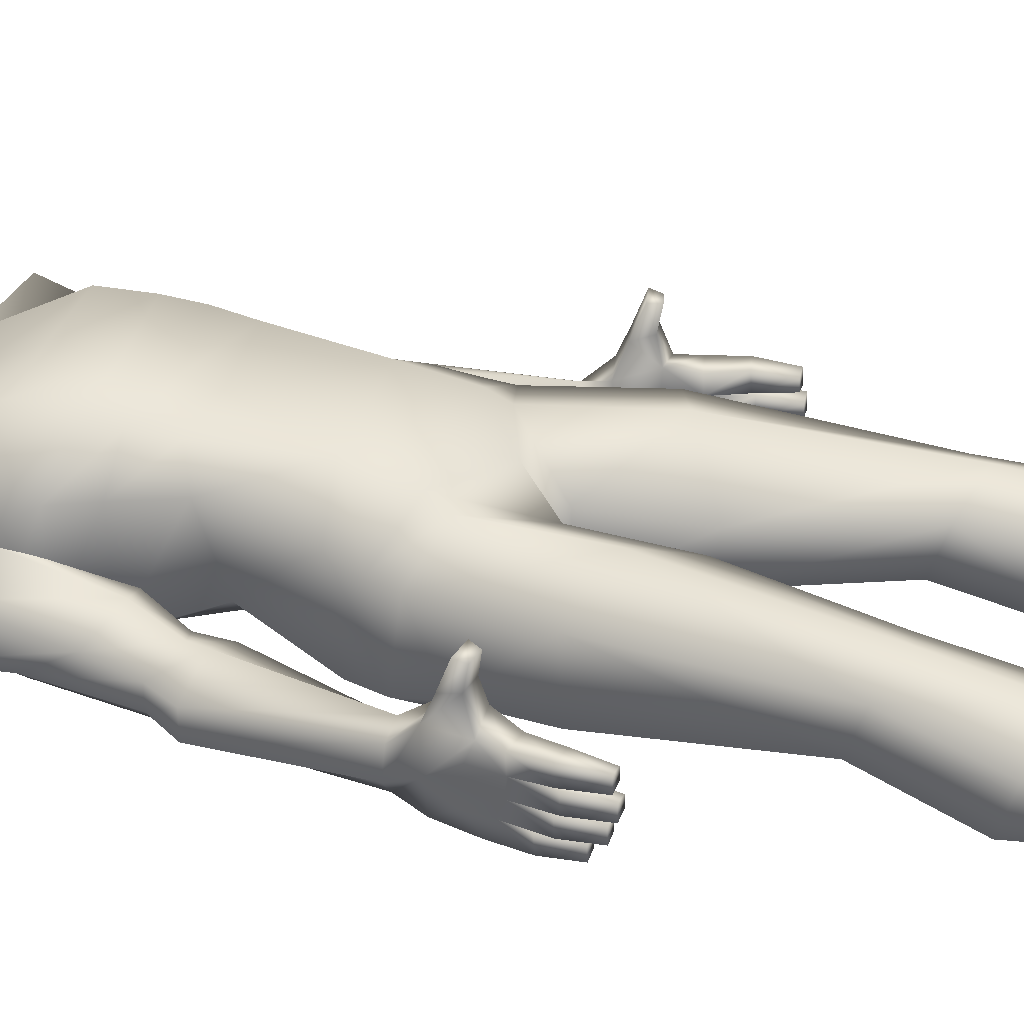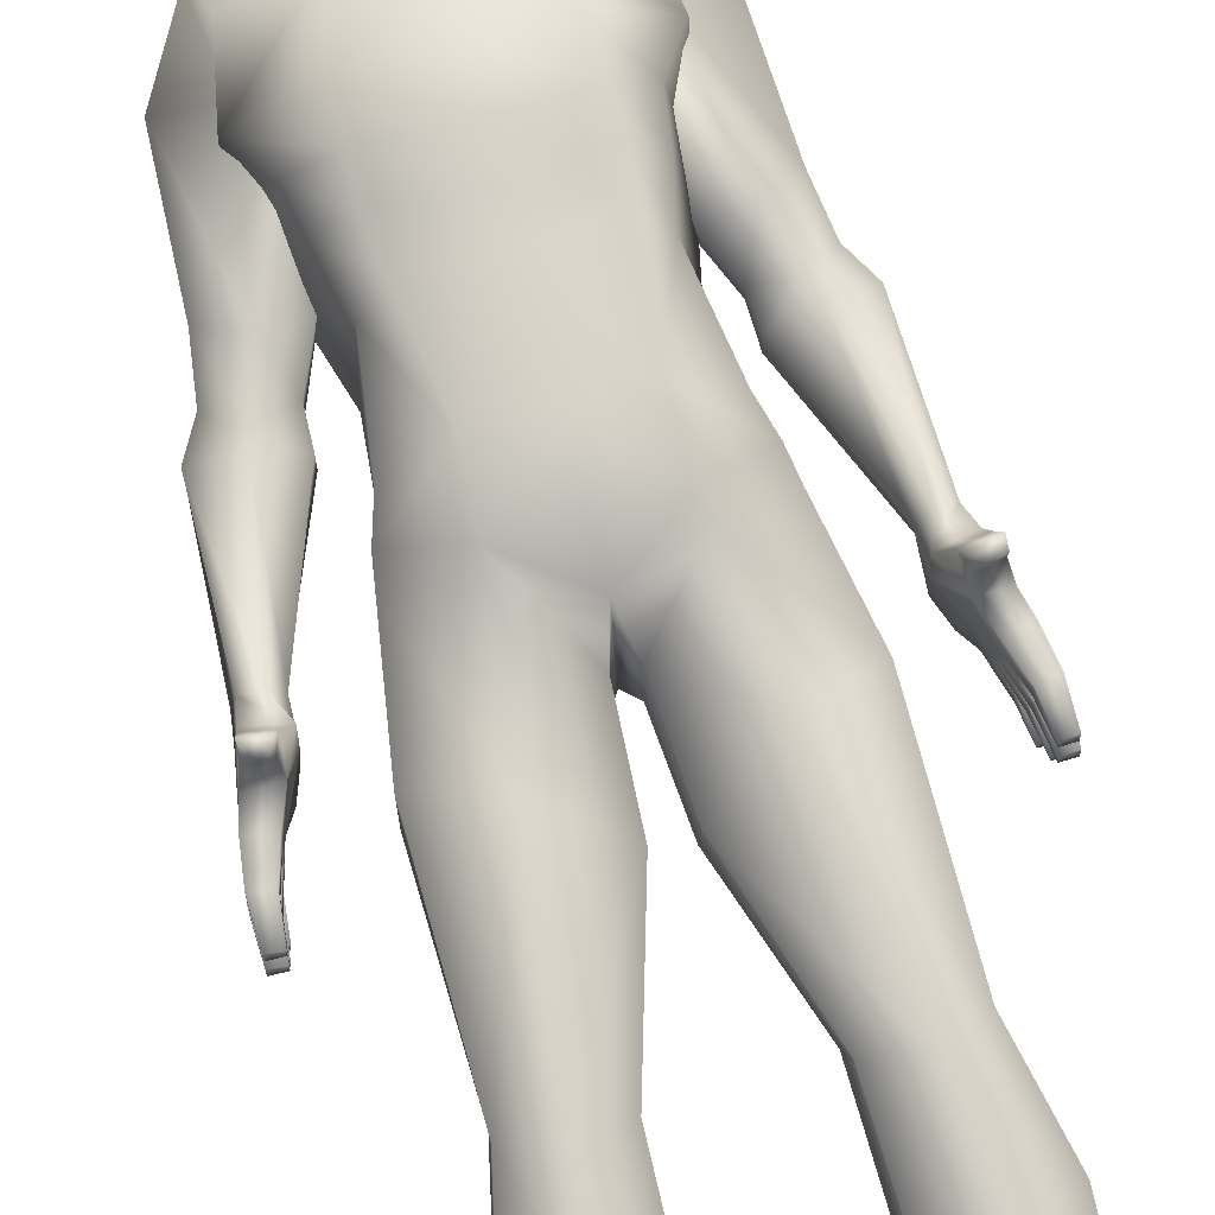
<metadata>
{"format":"obj","ext":"obj","renderer":"f3d","projection":"perspective","resolution":1024,"background":"white","views":[{"elev":36.0,"azim":-72.4,"up":"+Z"},{"elev":73.8,"azim":-15.5,"up":"+Z"}]}
</metadata>
<code>
o HumanMale_meHumanMale.001
v -0.7742 0.8715 -0.006095
v -0.7895 0.8348 -0.0159
v -0.79 0.8336 -0.04222
v -0.8137 0.8718 -0.01564
v -0.8212 0.8419 -0.01575
v -0.8217 0.8407 -0.04207
v -0.8214 0.8431 -0.06849
v -0.7897 0.8359 -0.06864
v -0.7605 0.9114 -0.1236
v -0.8016 0.92 -0.1239
v -0.8042 0.7839 -0.06724
v -0.8296 0.7897 -0.06711
v -0.8292 0.7908 -0.04079
v -0.8038 0.7851 -0.04092
v -0.8097 0.7379 -0.04552
v -0.828 0.7393 -0.0422
v -0.8284 0.7383 -0.06326
v -0.81 0.7372 -0.06026
v -0.827 0.795 -0.09626
v -0.8042 0.7899 -0.09637
v -0.8028 0.7908 -0.07006
v -0.8281 0.7966 -0.06993
v -0.8263 0.7485 -0.07143
v -0.8079 0.7471 -0.07475
v -0.8096 0.7468 -0.08948
v -0.8262 0.7474 -0.09249
v -0.8284 0.795 -0.03816
v -0.828 0.7962 -0.01184
v -0.803 0.7893 -0.03828
v -0.8026 0.7905 -0.01196
v -0.8085 0.7433 -0.01656
v -0.8088 0.7426 -0.0313
v -0.8268 0.7446 -0.01324
v -0.8272 0.7436 -0.0343
v -0.8015 0.9266 -0.02078
v -0.8083 0.9218 -0.07362
v -0.7565 0.9173 -0.02011
v -0.7581 0.9112 -0.07334
v -0.7714 0.9048 0.01882
v -0.8023 0.9113 0.01819
v -0.8064 0.8856 0.02689
v -0.779 0.8798 0.02745
v -0.7838 0.8746 0.06078
v -0.8042 0.8803 0.05855
v -0.8051 0.8959 0.06227
v -0.7761 0.8899 0.06298
v -0.8229 0.7664 -0.1194
v -0.8063 0.7657 -0.1164
v -0.8046 0.7661 -0.1017
v -0.8229 0.7674 -0.09838
v -0.8248 0.8155 -0.09688
v -0.7994 0.8098 -0.097
v -0.8009 0.8088 -0.1233
v -0.8237 0.814 -0.1232
v -0.8156 0.8636 -0.1237
v -0.7871 0.8572 -0.1238
v -0.7886 0.8454 -0.09509
v -0.8187 0.8522 -0.09494
v -0.7728 0.8786 -0.1249
v -0.8085 0.8875 -0.1252
v -0.7827 0.8749 -0.04366
v -0.8144 0.882 -0.04351
v -0.7831 0.8766 -0.09604
v -0.8132 0.8834 -0.09589
v -0.5 1.598 0.006751
v -0.5 1.395 0.09263
v -0.5 1.61 0.08716
v -0.5 1.683 -0.1537
v -0.6842 1.186 -0.09932
v -0.6841 1.186 -0.0652
v -0.7309 1.172 -0.03829
v -0.7675 1.201 -0.06513
v -0.7674 1.201 -0.09929
v -0.727 1.194 -0.1423
v -0.6997 1.381 -0.1172
v -0.6954 1.398 -0.001093
v -0.6744 1.484 0.04527
v -0.6907 1.544 -0.02877
v -0.6912 1.543 -0.1157
v -0.6676 1.477 -0.1655
v -0.7867 0.9592 -0.1171
v -0.8031 0.9621 -0.09405
v -0.7966 0.9609 -0.0553
v -0.7733 0.9568 -0.03954
v -0.756 0.9538 -0.06277
v -0.7626 0.955 -0.1017
v -0.5671 1.47 -0.185
v -0.5604 1.579 -0.09357
v -0.5599 1.581 -0.009367
v -0.5757 1.508 0.03336
v -0.5 1.473 0.0469
v -0.5 1.464 -0.1735
v -0.6425 1.161 -0.05578
v -0.6309 1.202 0.04419
v -0.6018 1.219 0.08717
v -0.561 1.148 -0.1153
v -0.5811 1.078 0.08509
v -0.6514 1.068 0.03732
v -0.5811 1.034 -0.1724
v -0.6528 1.051 -0.1123
v -0.6659 1.024 0.02252
v -0.5868 0.9925 0.06802
v -0.5868 0.953 -0.1805
v -0.6677 1.003 -0.1103
v -0.6549 0.1134 -0.0913
v -0.6549 0.1134 -0.04407
v -0.6894 0.1134 -0.01014
v -0.7239 0.1134 -0.04407
v -0.7239 0.1134 -0.0913
v -0.6894 0.1134 -0.1239
v -0.6409 0.5676 -0.08509
v -0.6955 0.5739 -0.05539
v -0.6973 0.5522 0.01161
v -0.6447 0.5226 0.04235
v -0.5834 0.5419 0.01161
v -0.5815 0.5636 -0.05539
v -0.6421 0.00286 -0.08829
v -0.6547 0.002861 -0.007083
v -0.6895 0.00286 -0.006883
v -0.7459 0.00286 -0.007083
v -0.7424 0.00286 -0.08829
v -0.6898 0.00286 -0.1349
v -0.7507 0.00286 0.1486
v -0.6924 0.00286 0.1768
v -0.6525 0.00286 0.1486
v -0.7483 0.0403 0.1486
v -0.6921 0.04313 0.1768
v -0.6525 0.0403 0.1486
v -0.5 1.534 0.0244
v -0.5 1.531 -0.1568
v -0.5568 1.638 -0.1009
v -0.5615 1.629 -0.009241
v -0.5 1.62 -0.1174
v -0.5998 1.389 0.09515
v -0.5924 1.35 -0.1742
v -0.5024 1.346 -0.1554
v -0.5651 1.684 -0.1168
v -0.5595 1.628 0.06496
v -0.5798 1.759 0.06372
v -0.5664 1.76 -0.1248
v -0.5 1.759 0.09518
v -0.5 1.759 -0.1629
v -0.5615 1.832 0.04299
v -0.5615 1.837 -0.09614
v -0.5 1.859 0.05914
v -0.5 1.856 -0.1063
v -0.6862 1.139 -0.1056
v -0.7366 1.148 -0.1438
v -0.7914 1.158 -0.1056
v -0.7915 1.158 -0.06546
v -0.7367 1.148 -0.03676
v -0.6861 1.139 -0.0655
v -0.6562 1.246 -0.05013
v -0.6325 1.315 -0.1048
v -0.7085 1.236 -0.02133
v -0.757 1.266 -0.05363
v -0.7446 1.335 -0.104
v -0.6845 1.355 -0.1587
v -0.5887 0.373 -0.01261
v -0.6569 0.3833 0.02393
v -0.731 0.4098 -0.01176
v -0.7293 0.4298 -0.08238
v -0.6534 0.4245 -0.1322
v -0.5866 0.3982 -0.08886
v -0.6987 0.8273 -0.08077
v -0.6983 0.8318 0.02645
v -0.6135 0.7817 -0.1367
v -0.612 0.7992 0.06545
v -0.522 0.7434 0.004925
v -0.5214 0.7505 -0.06641
v -0.4786 0.7505 -0.06629
v -0.478 0.7434 0.005048
v -0.388 0.7993 0.06554
v -0.3865 0.7816 -0.1366
v -0.3017 0.8318 0.02652
v -0.3013 0.8273 -0.08069
v -0.4134 0.3982 -0.08855
v -0.3466 0.4244 -0.1319
v -0.2707 0.4298 -0.08209
v -0.269 0.4098 -0.01146
v -0.3431 0.3833 0.02424
v -0.4113 0.3731 -0.01229
v -0.3153 1.356 -0.1587
v -0.2552 1.335 -0.104
v -0.2428 1.267 -0.05363
v -0.2913 1.236 -0.02133
v -0.3673 1.315 -0.1048
v -0.3437 1.246 -0.05013
v -0.4385 1.837 -0.09614
v -0.4385 1.832 0.04299
v -0.4336 1.76 -0.1248
v -0.4202 1.759 0.06372
v -0.4405 1.628 0.06496
v -0.4349 1.684 -0.1168
v -0.4076 1.35 -0.1742
v -0.4002 1.389 0.09515
v -0.4385 1.629 -0.009241
v -0.4432 1.638 -0.1009
v -0.3475 0.04039 0.1491
v -0.3079 0.04324 0.1773
v -0.2517 0.04039 0.1491
v -0.3475 0.002953 0.1491
v -0.3076 0.002968 0.1773
v -0.2493 0.002953 0.1491
v -0.3102 0.002802 -0.1343
v -0.2576 0.002827 -0.08778
v -0.2541 0.00287 -0.006565
v -0.3105 0.002871 -0.006365
v -0.3453 0.002872 -0.006565
v -0.3579 0.002827 -0.08778
v -0.4185 0.5636 -0.05518
v -0.4167 0.5419 0.01184
v -0.3553 0.5227 0.04259
v -0.3027 0.5522 0.01183
v -0.3045 0.5739 -0.05518
v -0.3591 0.5676 -0.08487
v -0.3106 0.1134 -0.1234
v -0.2761 0.1134 -0.09084
v -0.2761 0.1134 -0.04361
v -0.3106 0.1135 -0.009678
v -0.3451 0.1134 -0.04361
v -0.3451 0.1134 -0.09084
v -0.5 0.9295 0.05504
v -0.5 0.9052 -0.1284
v -0.3323 1.003 -0.1103
v -0.4132 0.953 -0.1805
v -0.4132 0.9925 0.06802
v -0.3341 1.024 0.02252
v -0.5 1.078 0.08509
v -0.3472 1.051 -0.1123
v -0.4189 1.034 -0.1724
v -0.3486 1.068 0.03732
v -0.4189 1.078 0.08509
v -0.439 1.148 -0.1153
v -0.3982 1.219 0.08717
v -0.3691 1.202 0.04419
v -0.3575 1.161 -0.05578
v -0.5 1.219 0.07445
v -0.4243 1.508 0.03336
v -0.4401 1.581 -0.009367
v -0.4396 1.579 -0.09357
v -0.4329 1.47 -0.185
v -0.3323 1.477 -0.1655
v -0.3087 1.543 -0.1157
v -0.3092 1.544 -0.02877
v -0.3255 1.484 0.04527
v -0.3046 1.398 -0.001093
v -0.3003 1.381 -0.1172
v -0.2728 1.194 -0.1423
v -0.2324 1.201 -0.09929
v -0.2323 1.201 -0.06513
v -0.2689 1.172 -0.03829
v -0.3157 1.186 -0.0652
v -0.3156 1.186 -0.09932
v -0.5 1.037 -0.159
v -0.5 1.151 -0.1037
v -0.6922 0.00286 0.08016
v -0.7559 0.00286 0.07927
v -0.7533 0.04971 0.0823
v -0.651 0.00286 0.07927
v -0.6522 0.04971 0.0823
v -0.6917 0.06921 0.08636
v -0.3083 0.06927 0.08685
v -0.3478 0.04977 0.08279
v -0.349 0.002917 0.07979
v -0.2467 0.04977 0.08279
v -0.2441 0.002916 0.07979
v -0.3078 0.002917 0.08068
v -0.61 0.2723 -0.02135
v -0.6659 0.2891 0.008547
v -0.7258 0.3066 -0.01731
v -0.7246 0.32 -0.06937
v -0.6628 0.3308 -0.1191
v -0.6089 0.2856 -0.07341
v -0.3911 0.2856 -0.07304
v -0.3372 0.3308 -0.1188
v -0.2754 0.32 -0.06902
v -0.2742 0.3067 -0.01695
v -0.3341 0.2891 0.008912
v -0.39 0.2723 -0.02098
v -0.6799 0.942 -0.09098
v -0.6723 0.9868 0.0157
v -0.5983 0.8884 -0.1419
v -0.5918 0.9654 0.05109
v -0.4863 0.8796 -0.09005
v -0.4868 0.8851 0.00404
v -0.4082 0.9654 0.0511
v -0.4017 0.8884 -0.1419
v -0.3277 0.9868 0.01569
v -0.3201 0.9419 -0.09096
v -0.5137 0.8796 -0.09011
v -0.5132 0.8851 0.003993
v -0.6673 1.266 -0.09822
v -0.6484 1.281 0.03516
v -0.6087 1.274 0.0905
v -0.5784 1.244 -0.1417
v -0.4216 1.244 -0.1417
v -0.3913 1.274 0.0905
v -0.3516 1.281 0.03516
v -0.3327 1.266 -0.09822
v -0.5 1.246 -0.1266
v -0.5 1.261 0.08288
v -0.6222 1.417 -0.03908
v -0.5952 1.424 -0.1144
v -0.6751 1.429 -0.008272
v -0.7473 1.447 -0.04324
v -0.7464 1.45 -0.115
v -0.6666 1.449 -0.1549
v -0.3332 1.449 -0.1549
v -0.2534 1.45 -0.115
v -0.2525 1.447 -0.04324
v -0.3247 1.429 -0.008272
v -0.4046 1.424 -0.1144
v -0.3776 1.417 -0.03908
v -0.5775 1.682 -0.02366
v -0.4225 1.682 -0.02366
v -0.5706 1.683 0.06624
v -0.5 1.683 0.09993
v -0.4294 1.683 0.06624
v -0.5869 1.758 -0.01961
v -0.4131 1.758 -0.01961
v -0.5705 1.841 -0.0243
v -0.4295 1.841 -0.0243
v -0.5 1.873 -0.02662
v -0.3137 1.14 -0.0655
v -0.2631 1.149 -0.03676
v -0.2083 1.158 -0.06546
v -0.2084 1.158 -0.1056
v -0.2632 1.149 -0.1438
v -0.3136 1.14 -0.1056
v -0.2372 0.9552 -0.1017
v -0.2438 0.954 -0.06277
v -0.2265 0.9571 -0.03954
v -0.2032 0.9611 -0.0553
v -0.1967 0.9623 -0.09405
v -0.2131 0.9594 -0.1171
v -0.1866 0.8836 -0.09589
v -0.2167 0.8768 -0.09604
v -0.1854 0.8822 -0.04351
v -0.2171 0.8751 -0.04366
v -0.1913 0.8877 -0.1252
v -0.227 0.8788 -0.1249
v -0.1811 0.8524 -0.09494
v -0.2113 0.8456 -0.09509
v -0.2127 0.8574 -0.1238
v -0.1842 0.8638 -0.1237
v -0.1761 0.8142 -0.1232
v -0.199 0.809 -0.1233
v -0.2004 0.81 -0.097
v -0.175 0.8157 -0.09688
v -0.1769 0.7676 -0.09838
v -0.1952 0.7663 -0.1017
v -0.1936 0.766 -0.1164
v -0.1769 0.7666 -0.1194
v -0.2237 0.8901 0.06298
v -0.1947 0.8961 0.06227
v -0.1956 0.8805 0.05855
v -0.216 0.8748 0.06078
v -0.2209 0.88 0.02745
v -0.1934 0.8858 0.02689
v -0.1975 0.9115 0.01819
v -0.2284 0.905 0.01882
v -0.2417 0.9114 -0.07334
v -0.2433 0.9175 -0.02011
v -0.1915 0.922 -0.07362
v -0.1983 0.9268 -0.02078
v -0.1726 0.7439 -0.0343
v -0.173 0.7448 -0.01324
v -0.1911 0.7428 -0.0313
v -0.1913 0.7435 -0.01656
v -0.1972 0.7907 -0.01196
v -0.1968 0.7895 -0.03828
v -0.1719 0.7964 -0.01184
v -0.1714 0.7952 -0.03816
v -0.1736 0.7477 -0.09249
v -0.1902 0.747 -0.08948
v -0.1919 0.7473 -0.07475
v -0.1736 0.7487 -0.07143
v -0.1717 0.7968 -0.06993
v -0.1971 0.791 -0.07005
v -0.1956 0.7901 -0.09637
v -0.1728 0.7952 -0.09626
v -0.1898 0.7375 -0.06026
v -0.1714 0.7385 -0.06325
v -0.1718 0.7395 -0.0422
v -0.1901 0.7381 -0.04552
v -0.196 0.7853 -0.04091
v -0.1707 0.7911 -0.04079
v -0.1702 0.7899 -0.06711
v -0.1956 0.7841 -0.06724
v -0.1982 0.9202 -0.1239
v -0.2393 0.9116 -0.1236
v -0.2102 0.8361 -0.06864
v -0.1784 0.8433 -0.06848
v -0.1781 0.8409 -0.04207
v -0.1786 0.8421 -0.01575
v -0.1861 0.872 -0.01564
v -0.2099 0.8338 -0.04222
v -0.2103 0.835 -0.0159
v -0.2256 0.8717 -0.006094
v -0.6778 1.33 -0.1119
v -0.6574 1.34 0.02372
v -0.6042 1.322 0.09574
v -0.5854 1.297 -0.1608
v -0.4146 1.297 -0.1608
v -0.3958 1.322 0.09574
v -0.3426 1.34 0.02372
v -0.3222 1.33 -0.1119
v -0.5 1.296 -0.1439
v -0.5 1.319 0.09067
f 1 4 5 2
f 8 3 14 11
f 7 8 11 12
f 6 7 12 13
f 3 6 13 14
f 14 13 16 15
f 13 12 17 16
f 12 11 18 17
f 11 14 15 18
f 15 16 17 18
f 7 58 19 22
f 57 8 21 20
f 8 7 22 21
f 21 22 23 24
f 20 21 24 25
f 22 19 26 23
f 19 20 25 26
f 24 23 26 25
f 5 6 27 28
f 6 3 29 27
f 2 5 28 30
f 3 2 30 29
f 29 30 31 32
f 30 28 33 31
f 27 29 32 34
f 28 27 34 33
f 31 33 34 32
f 37 35 40 39
f 1 37 39 42
f 35 4 41 40
f 4 1 42 41
f 41 42 43 44
f 40 41 44 45
f 42 39 46 43
f 39 40 45 46
f 44 43 46 45
f 83 35 37 84
f 82 36 35 83
f 81 10 36 82
f 85 38 9 86
f 84 37 38 85
f 49 50 47 48
f 54 53 48 47
f 51 54 47 50
f 53 52 49 48
f 52 51 50 49
f 56 57 52 53
f 58 55 54 51
f 55 56 53 54
f 81 86 9 10
f 10 9 59 60
f 55 60 59 56
f 7 36 64 58
f 55 58 64 60
f 10 60 64 36
f 6 62 36 7
f 4 35 36 62
f 4 62 6 5
f 3 8 38 61
f 8 57 63 38
f 1 61 38 37
f 9 38 63 59
f 56 59 63 57
f 1 2 3 61
f 19 58 57 20
f 51 52 57 58
f 80 79 88 87
f 79 78 89 88
f 78 77 90 89
f 97 98 101 102
f 100 99 103 104
f 99 255 224 103
f 229 97 102 223
f 98 100 104 101
f 105 106 118 117
f 108 109 121 120
f 109 110 122 121
f 110 105 117 122
f 128 127 124 125
f 127 126 123 124
f 89 90 91 129
f 87 88 130 92
f 88 89 132 131
f 65 132 89 129
f 130 88 131 133
f 91 90 134 66
f 87 92 136 135
f 76 134 90 77
f 75 80 87 135
f 238 95 97 229
f 94 98 97 95
f 93 100 98 94
f 93 96 99 100
f 256 255 99 96
f 132 65 67 138
f 133 131 137 68
f 68 137 140 142
f 139 141 145 143
f 142 140 144 146
f 119 120 121 122
f 117 118 119 122
f 69 147 148 74
f 147 86 81 148
f 74 148 149 73
f 148 81 82 149
f 73 149 150 72
f 149 82 83 150
f 72 150 151 71
f 150 83 84 151
f 71 151 152 70
f 151 84 85 152
f 70 152 147 69
f 152 85 86 147
f 70 153 155 71
f 71 155 156 72
f 72 156 157 73
f 73 157 158 74
f 154 69 74 158
f 69 154 153 70
f 254 253 188 187
f 187 183 249 254
f 250 249 183 184
f 251 250 184 185
f 252 251 185 186
f 253 252 186 188
f 253 254 330 325
f 252 253 325 326
f 251 252 326 327
f 250 251 327 328
f 249 250 328 329
f 254 249 329 330
f 210 205 208 209
f 208 205 206 207
f 142 146 189 191
f 192 190 145 141
f 68 142 191 194
f 133 68 194 198
f 67 65 197 193
f 256 234 231 255
f 237 230 231 234
f 237 236 232 230
f 236 235 233 232
f 238 229 233 235
f 248 195 242 243
f 247 246 239 196
f 242 195 136 92
f 91 66 196 239
f 130 133 198 241
f 65 129 240 197
f 241 198 197 240
f 242 92 130 241
f 240 129 91 239
f 200 203 204 201
f 199 202 203 200
f 217 205 210 222
f 218 206 205 217
f 219 207 206 218
f 222 210 209 221
f 232 228 225 230
f 229 223 227 233
f 231 226 224 255
f 230 225 226 231
f 233 227 228 232
f 245 240 239 246
f 244 241 240 245
f 243 242 241 244
f 119 257 258 120
f 257 124 123 258
f 120 258 259 108
f 258 123 126 259
f 118 260 257 119
f 260 125 124 257
f 106 261 260 118
f 261 128 125 260
f 108 259 262 107
f 259 126 127 262
f 107 262 261 106
f 262 127 128 261
f 221 264 263 220
f 264 199 200 263
f 220 263 266 219
f 263 200 201 266
f 209 265 264 221
f 265 202 199 264
f 208 268 265 209
f 268 203 202 265
f 219 266 267 207
f 266 201 204 267
f 207 267 268 208
f 267 204 203 268
f 159 269 274 164
f 269 106 105 274
f 160 270 269 159
f 270 107 106 269
f 161 271 270 160
f 271 108 107 270
f 162 272 271 161
f 272 109 108 271
f 163 273 272 162
f 273 110 109 272
f 164 274 273 163
f 274 105 110 273
f 178 276 275 177
f 276 217 222 275
f 179 277 276 178
f 277 218 217 276
f 180 278 277 179
f 278 219 218 277
f 181 279 278 180
f 279 220 219 278
f 182 280 279 181
f 280 221 220 279
f 177 275 280 182
f 275 222 221 280
f 104 281 282 101
f 281 165 166 282
f 103 283 281 104
f 283 167 165 281
f 101 282 284 102
f 282 166 168 284
f 102 284 292 223
f 284 168 169 292
f 224 291 283 103
f 291 170 167 283
f 223 292 291 224
f 292 169 170 291
f 224 285 286 223
f 285 171 172 286
f 226 288 285 224
f 288 174 171 285
f 223 286 287 227
f 286 172 173 287
f 227 287 289 228
f 287 173 175 289
f 225 290 288 226
f 290 176 174 288
f 228 289 290 225
f 289 175 176 290
f 293 93 94 294
f 294 94 95 295
f 238 302 295 95
f 296 96 93 293
f 96 296 301 256
f 256 301 297 234
f 300 237 234 297
f 235 298 302 238
f 298 235 236 299
f 299 236 237 300
f 153 303 305 155
f 303 76 77 305
f 155 305 306 156
f 305 77 78 306
f 156 306 307 157
f 306 78 79 307
f 157 307 308 158
f 307 79 80 308
f 75 304 308 80
f 304 154 158 308
f 154 304 303 153
f 304 75 76 303
f 188 314 313 187
f 314 247 248 313
f 243 309 313 248
f 309 183 187 313
f 183 309 310 184
f 309 243 244 310
f 184 310 311 185
f 310 244 245 311
f 185 311 312 186
f 311 245 246 312
f 186 312 314 188
f 312 246 247 314
f 67 318 317 138
f 318 141 139 317
f 193 319 318 67
f 319 192 141 318
f 193 197 316 319
f 194 316 197 198
f 132 138 317 315
f 131 132 315 137
f 192 319 316 321
f 191 321 316 194
f 139 320 315 317
f 137 315 320 140
f 190 192 321 323
f 189 323 321 191
f 140 320 322 144
f 139 143 322 320
f 145 190 323 324
f 143 145 324 322
f 144 322 324 146
f 146 324 323 189
f 325 330 331 332
f 326 325 332 333
f 327 326 333 334
f 328 327 334 335
f 329 328 335 336
f 330 329 336 331
f 350 343 344 349
f 382 381 344 343
f 400 340 398 399
f 345 344 338 342
f 392 342 338 363
f 400 364 363 340
f 393 363 338 344
f 398 340 363 393
f 397 396 395 339
f 397 339 365 366
f 395 394 365 339
f 391 365 337 341
f 346 341 337 343
f 394 343 337 365
f 346 345 342 341
f 391 341 342 392
f 336 391 392 331
f 346 347 348 345
f 343 350 347 346
f 345 348 349 344
f 349 352 351 350
f 348 353 352 349
f 350 351 354 347
f 347 354 353 348
f 352 353 354 351
f 333 332 363 364
f 332 331 392 363
f 336 335 365 391
f 335 334 366 365
f 334 333 364 366
f 357 356 355 358
f 362 355 356 361
f 359 358 355 362
f 361 356 357 360
f 360 357 358 359
f 397 360 359 400
f 366 361 360 397
f 400 359 362 364
f 364 362 361 366
f 370 369 367 368
f 373 368 367 374
f 374 367 369 372
f 371 370 368 373
f 372 369 370 371
f 398 372 371 399
f 399 371 373 396
f 395 374 372 398
f 396 373 374 395
f 377 376 375 378
f 382 375 376 381
f 379 378 375 382
f 381 376 377 380
f 380 377 378 379
f 393 380 379 394
f 344 381 380 393
f 394 379 382 343
f 386 383 384 385
f 390 383 386 387
f 389 384 383 390
f 388 385 384 389
f 387 386 385 388
f 398 387 388 395
f 395 388 389 394
f 394 389 390 393
f 393 390 387 398
f 400 399 396 397
f 75 401 402 76
f 401 293 294 402
f 76 402 403 134
f 402 294 295 403
f 302 410 403 295
f 410 66 134 403
f 135 404 401 75
f 404 296 293 401
f 296 404 409 301
f 404 135 136 409
f 301 409 405 297
f 409 136 195 405
f 248 408 405 195
f 408 300 297 405
f 298 406 410 302
f 406 196 66 410
f 196 406 407 247
f 406 298 299 407
f 247 407 408 248
f 407 299 300 408
f 180 214 213 181
f 179 215 214 180
f 181 213 212 182
f 177 182 212 211
f 177 211 216 178
f 178 216 215 179
f 173 213 214 175
f 172 212 213 173
f 171 211 212 172
f 175 214 215 176
f 174 176 215 216
f 171 174 216 211
f 114 115 169 168
f 113 114 168 166
f 112 113 166 165
f 114 160 159 115
f 115 159 164 116
f 113 161 160 114
f 112 162 161 113
f 115 116 170 169
f 111 167 170 116
f 111 112 165 167
f 111 116 164 163
f 111 163 162 112

</code>
